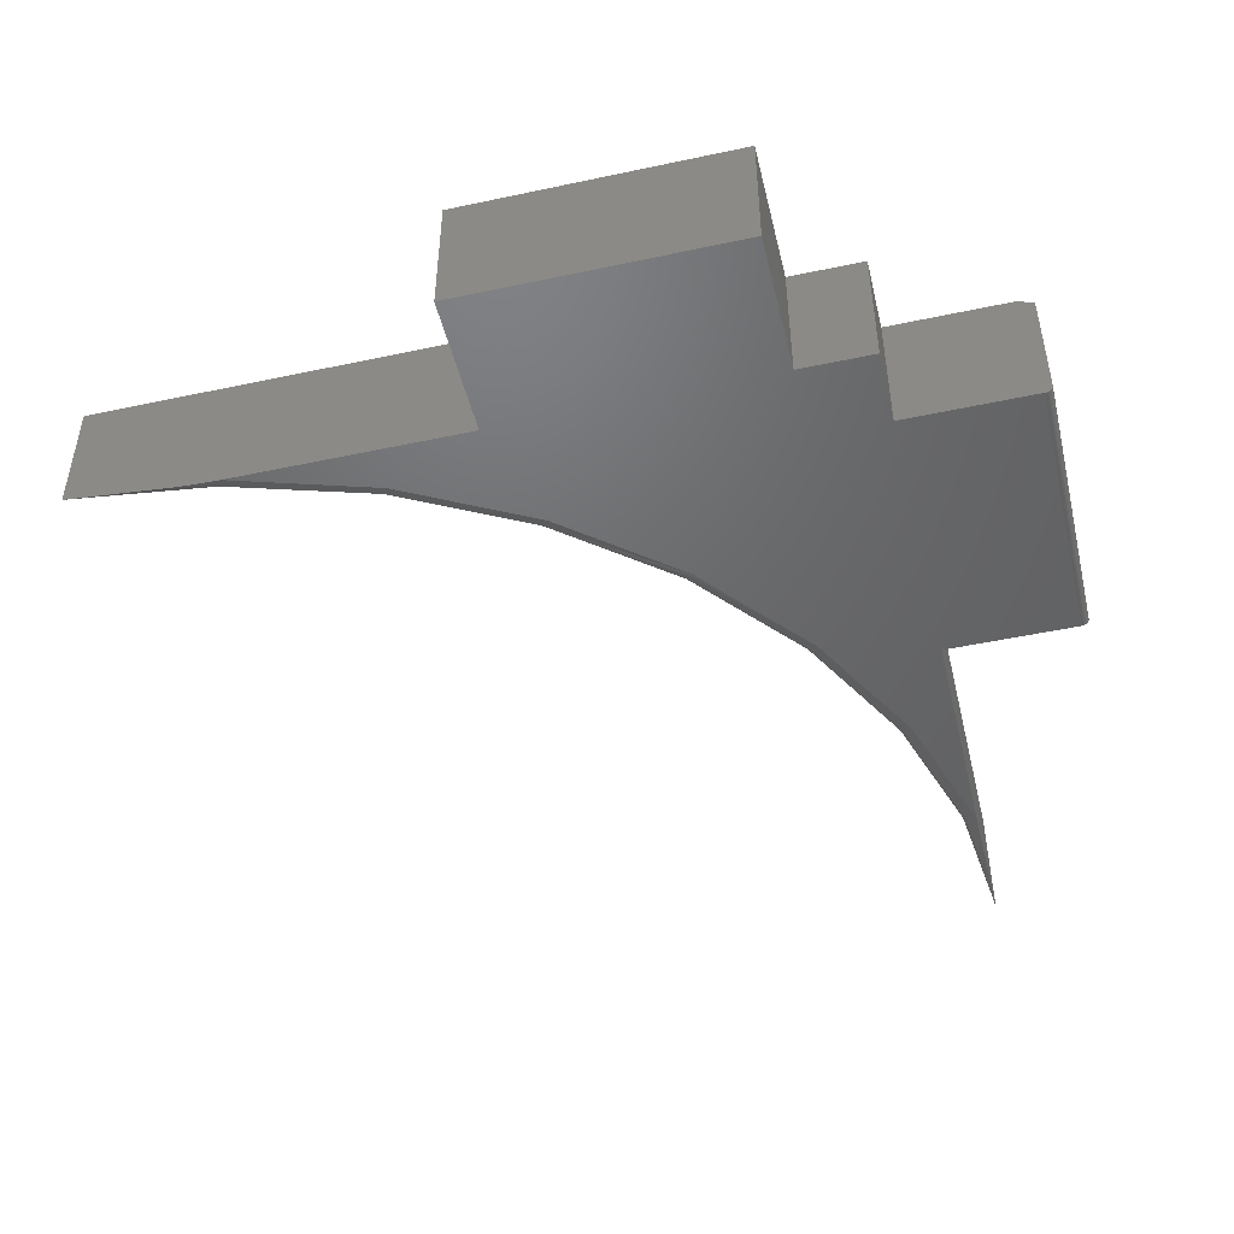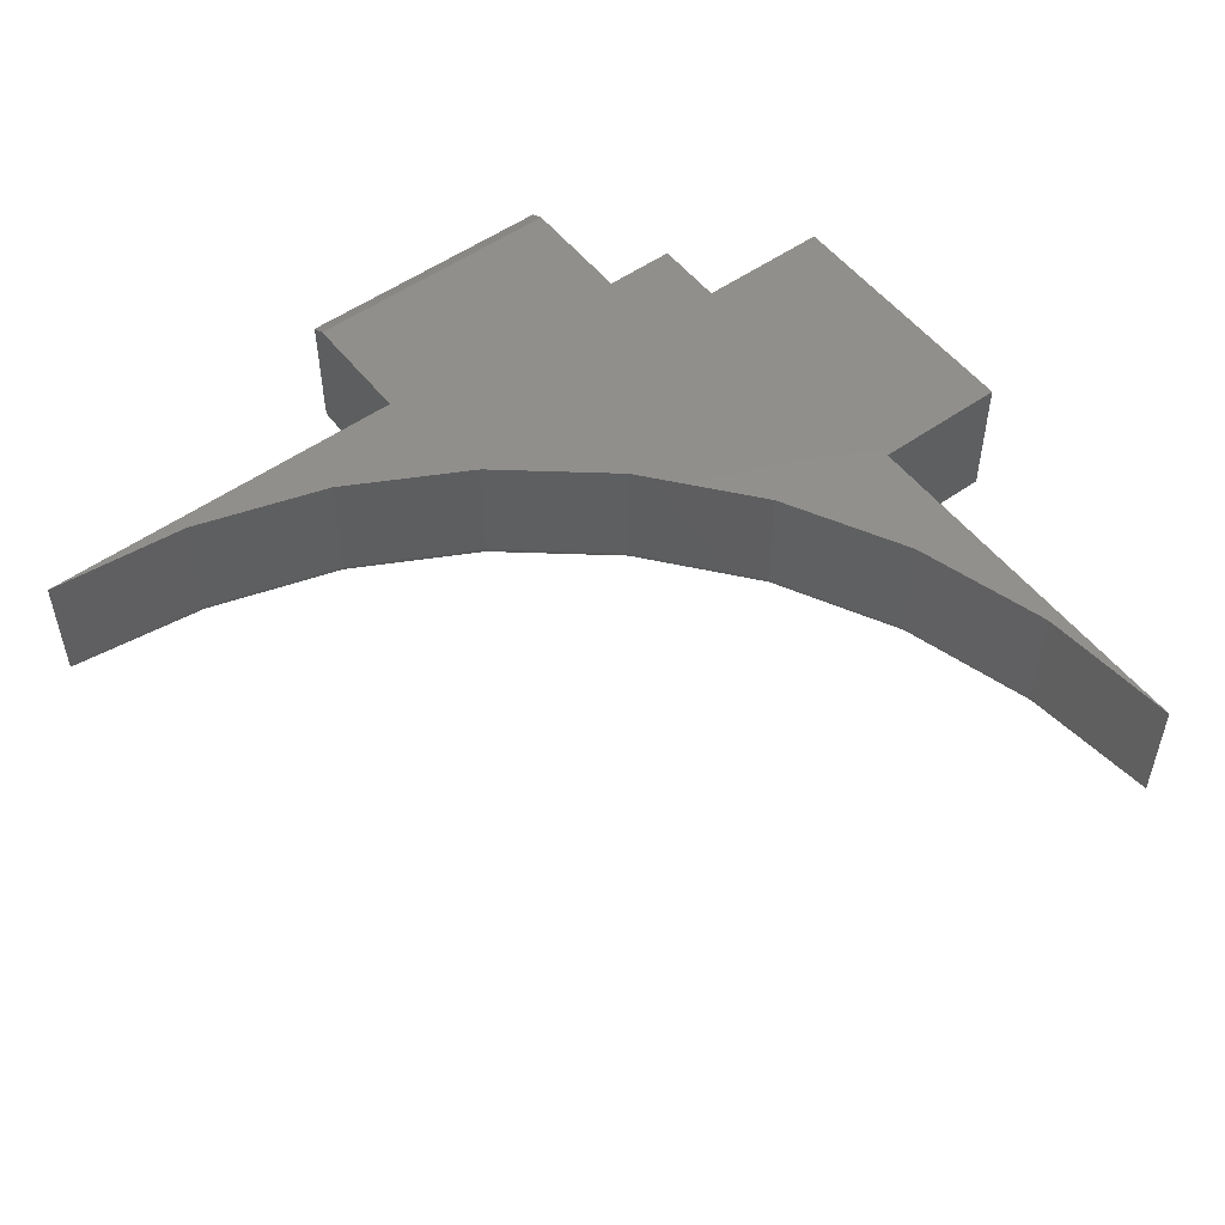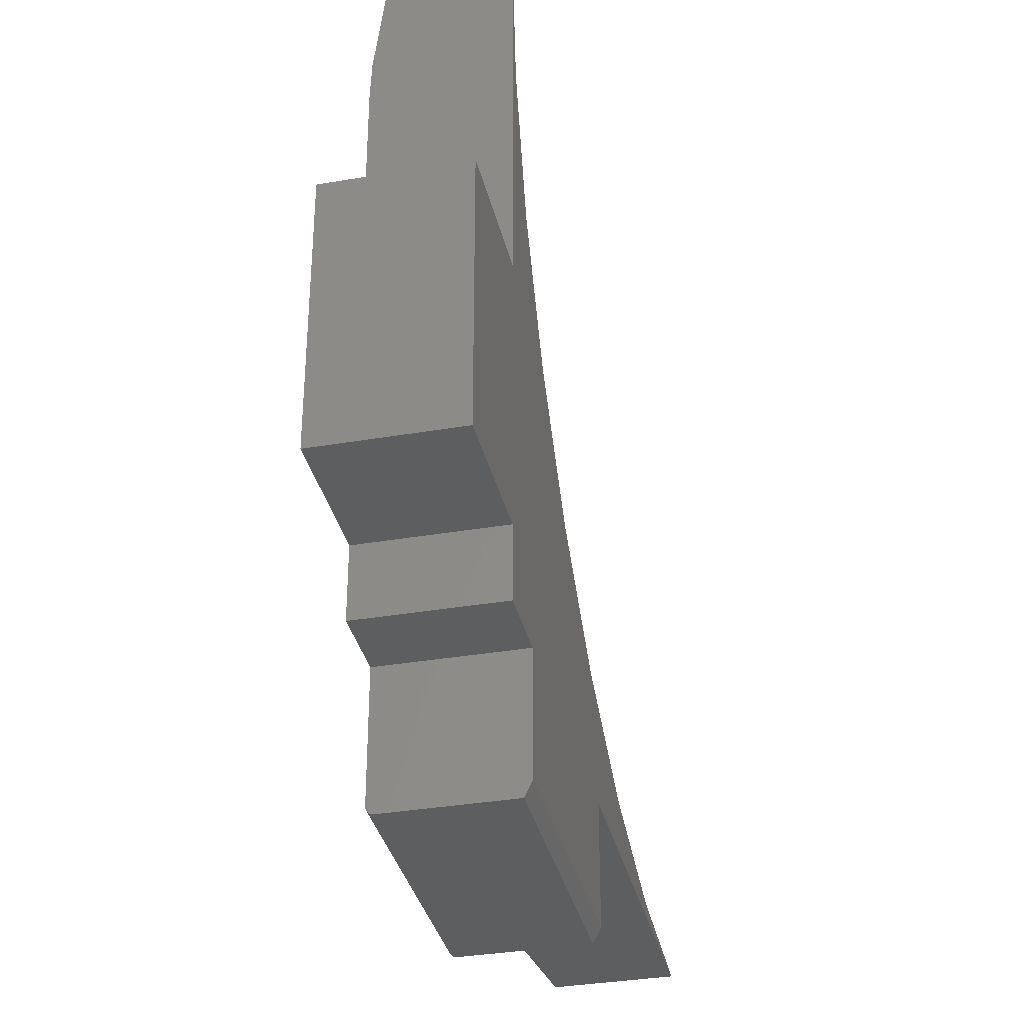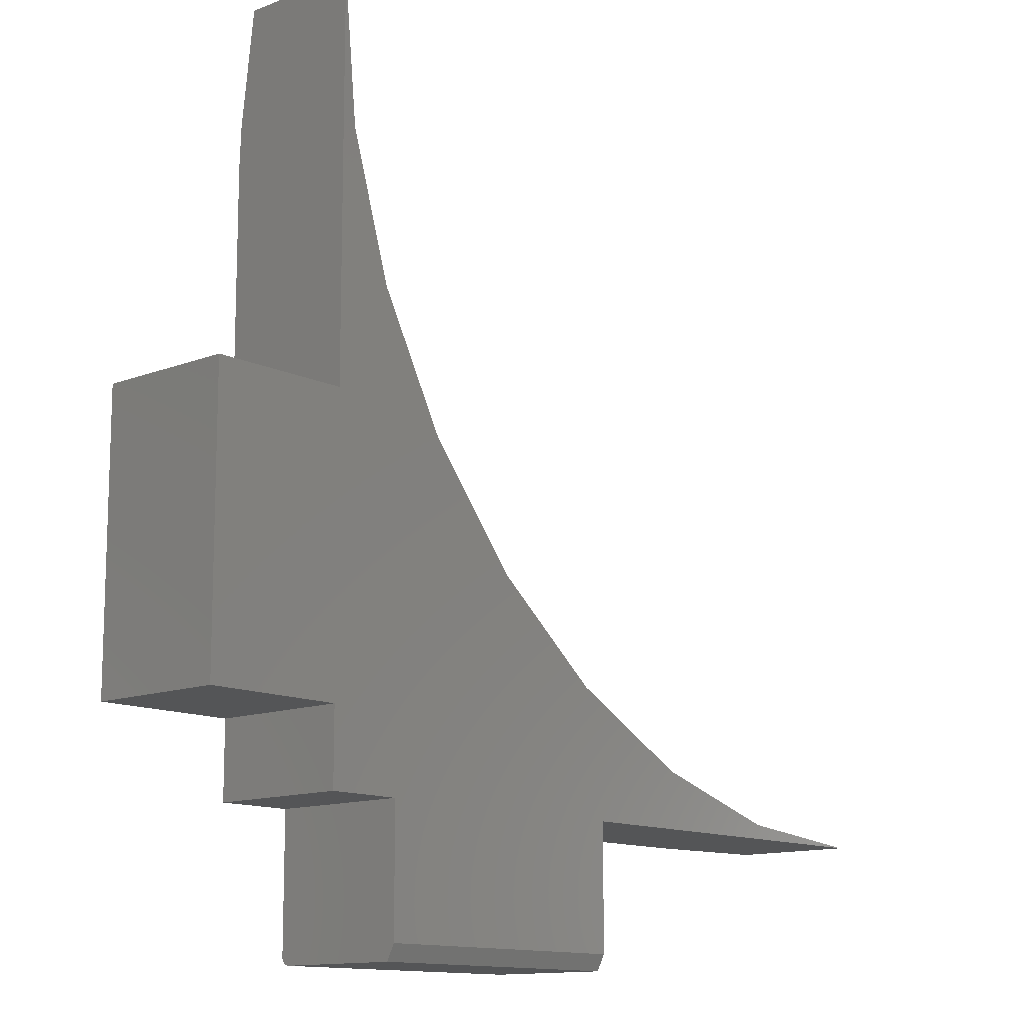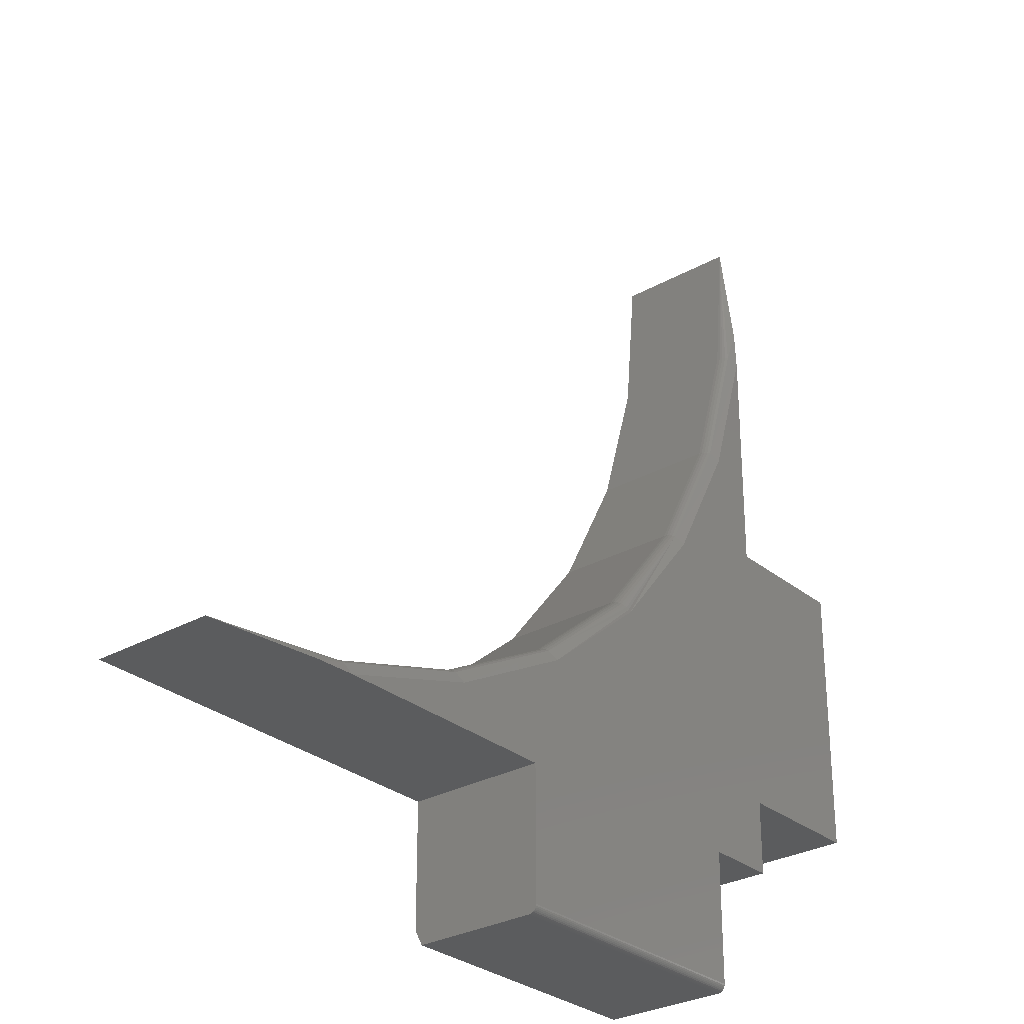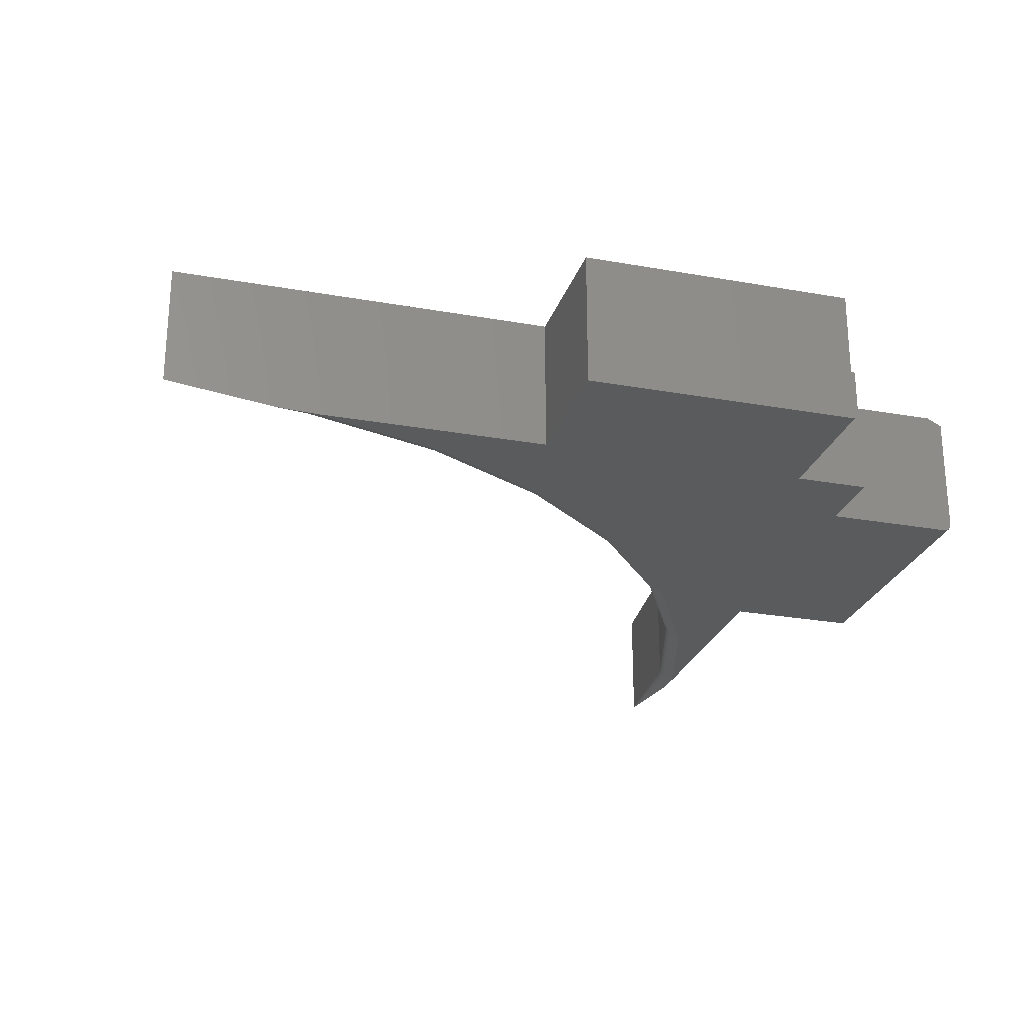
<metadata>
{"format":"stl","ext":"stl","renderer":"f3d","projection":"perspective","resolution":1024,"background":"white","views":[{"elev":-48.0,"azim":103.5,"up":"+Y"},{"elev":52.8,"azim":-37.2,"up":"+Y"},{"elev":-34.8,"azim":102.9,"up":"+Z"},{"elev":-12.7,"azim":132.1,"up":"+Z"},{"elev":-29.2,"azim":-50.2,"up":"+Z"},{"elev":-25.6,"azim":73.9,"up":"+Y"}]}
</metadata>
<code>
# stl→obj: 94 verts, 184 faces
v -0.075 -0.1406 -4.133e-17
v 4.592e-18 -0.1406 0.075
v -0.4542 -0.1406 0.04384
v 0 -0.1406 -4.592e-17
v -0.3234 -0.1406 0.1143
v 0.1406 -0.1406 0.075
v 2.181e-17 -0.1406 0.3563
v 3.65e-17 -0.1406 0.5961
v -0.04384 -0.1406 0.4542
v -0.1143 -0.1406 0.3234
v 0.1406 -0.1406 0.3563
v -0.3563 -0.1406 -2.411e-17
v -0.3563 -0.1406 -0.1328
v -0.075 -0.1406 -0.1328
v -0.5961 -0.1406 -9.423e-18
v -0.2086 -0.1406 0.2086
v -0.2197 5.888e-17 0.2197
v -0.1264 -0.125 0.3333
v -0.1264 6.923e-17 0.3333
v -0.05709 -0.125 0.463
v -0.05709 7.693e-17 0.463
v -0.01441 -0.125 0.6037
v -0.01441 8.167e-17 0.6037
v 5.98e-17 -0.125 0.75
v 4.592e-17 8.327e-17 0.75
v -0.2197 -0.125 0.2197
v -0.3333 4.626e-17 0.1264
v -0.3333 -0.125 0.1264
v -0.463 3.186e-17 0.05709
v -0.463 -0.125 0.05709
v -0.6037 1.624e-17 0.01441
v -0.6037 -0.125 0.01441
v -0.75 0 0
v -0.75 -0.125 0
v 5.435e-17 -0.139 0.6356
v 2.181e-17 8.327e-17 0.3563
v -0.3563 4.372e-17 -2.411e-17
v -0.6356 -0.139 -7.002e-18
v -0.2108 -0.1403 0.2108
v -0.009923 -0.136 0.6028
v -0.05286 -0.136 0.4612
v -0.4612 -0.136 0.05286
v -0.6028 -0.136 0.009923
v -0.01412 -0.128 0.6036
v -0.01324 -0.131 0.6035
v -0.01183 -0.1337 0.6032
v -0.6032 -0.1337 0.01183
v -0.6035 -0.131 0.01324
v -0.6036 -0.128 0.01412
v -0.3308 -0.136 0.1226
v -0.2128 -0.1394 0.2128
v -0.2148 -0.138 0.2148
v -0.2164 -0.136 0.2164
v -0.1226 -0.136 0.3308
v -0.4629 -0.128 0.05681
v -0.4625 -0.131 0.05599
v -0.462 -0.1337 0.05466
v -0.3332 -0.128 0.1261
v -0.3327 -0.131 0.1254
v -0.3319 -0.1337 0.1242
v -0.2195 -0.128 0.2195
v -0.2188 -0.131 0.2188
v -0.2178 -0.1337 0.2178
v -0.1261 -0.128 0.3332
v -0.1254 -0.131 0.3327
v -0.1242 -0.1337 0.3319
v -0.05681 -0.128 0.4629
v -0.05599 -0.131 0.4625
v -0.05466 -0.1337 0.462
v -0.075 -0.1372 -0.1393
v -0.075 -0.1393 -0.1372
v -0.075 -0.1383 -0.1383
v -0.075 -0.1358 -0.14
v -0.075 -0.1343 -0.1405
v -0.075 -0.1328 -0.1406
v -0.075 7.494e-17 -4.133e-17
v -0.075 -0.1405 -0.1343
v -0.075 -0.14 -0.1358
v -0.075 -0.007812 -0.1406
v -0.075 7.494e-17 -0.125
v -0.3563 -0.1328 -0.1406
v -0.3563 -0.007812 -0.1406
v -0.3563 -0.1343 -0.1405
v -0.3563 -0.1358 -0.14
v -0.3563 -0.1372 -0.1393
v -0.3563 -0.1383 -0.1383
v -0.3563 -0.1393 -0.1372
v -0.3563 -0.14 -0.1358
v -0.3563 -0.1405 -0.1343
v -0.3563 4.372e-17 -0.125
v 4.592e-18 8.327e-17 0.075
v 0.1406 9.888e-17 0.075
v 0.1406 9.888e-17 0.3563
v 0 8.327e-17 -4.592e-17
f 1 2 3
f 1 4 2
f 2 5 3
f 2 6 5
f 7 8 9
f 7 9 10
f 7 10 11
f 12 13 14
f 12 14 1
f 12 1 3
f 12 3 15
f 11 10 6
f 6 10 16
f 6 16 5
f 17 18 19
f 19 18 20
f 19 20 21
f 21 20 22
f 21 22 23
f 23 22 24
f 23 24 25
f 18 17 26
f 26 17 27
f 26 27 28
f 28 27 29
f 28 29 30
f 30 29 31
f 30 31 32
f 32 31 33
f 32 33 34
f 25 24 35
f 25 35 8
f 25 8 7
f 25 7 36
f 33 37 12
f 33 12 15
f 33 15 38
f 33 38 34
f 39 5 16
f 8 35 40
f 8 40 41
f 8 41 9
f 15 3 42
f 15 42 43
f 15 43 38
f 24 22 44
f 24 44 45
f 24 45 46
f 24 46 40
f 24 40 35
f 34 38 43
f 34 43 47
f 34 47 48
f 34 48 49
f 34 49 32
f 50 42 3
f 50 3 5
f 50 5 39
f 50 39 51
f 50 51 52
f 50 52 53
f 54 53 52
f 54 52 51
f 54 51 39
f 54 39 16
f 54 16 10
f 54 10 9
f 54 9 41
f 30 32 55
f 55 32 49
f 55 49 56
f 56 49 48
f 56 48 57
f 57 48 47
f 57 47 42
f 42 47 43
f 28 30 58
f 58 30 55
f 58 55 59
f 59 55 56
f 59 56 60
f 60 56 57
f 60 57 50
f 50 57 42
f 26 28 61
f 61 28 58
f 61 58 62
f 62 58 59
f 62 59 63
f 63 59 60
f 63 60 53
f 53 60 50
f 18 26 64
f 64 26 61
f 64 61 65
f 65 61 62
f 65 62 66
f 66 62 63
f 66 63 54
f 54 63 53
f 20 18 67
f 67 18 64
f 67 64 68
f 68 64 65
f 68 65 69
f 69 65 66
f 69 66 41
f 41 66 54
f 22 20 44
f 44 20 67
f 44 67 45
f 45 67 68
f 45 68 46
f 46 68 69
f 46 69 40
f 40 69 41
f 70 71 72
f 1 71 70
f 1 70 73
f 1 73 74
f 1 74 75
f 1 75 76
f 71 1 14
f 71 14 77
f 71 77 78
f 75 79 76
f 76 79 80
f 81 82 75
f 75 82 79
f 83 84 85
f 83 85 86
f 83 86 87
f 83 87 88
f 83 88 89
f 83 89 13
f 12 37 81
f 12 81 83
f 12 83 13
f 81 37 82
f 82 37 90
f 81 75 83
f 83 75 74
f 83 74 84
f 84 74 73
f 84 73 85
f 85 73 70
f 85 70 86
f 86 70 72
f 86 72 87
f 87 72 71
f 87 71 88
f 88 71 78
f 88 78 89
f 89 78 77
f 89 77 13
f 13 77 14
f 29 27 91
f 27 92 91
f 33 31 37
f 31 29 37
f 36 93 19
f 36 19 21
f 36 21 23
f 36 23 25
f 76 80 90
f 76 90 37
f 76 37 29
f 76 29 91
f 76 91 94
f 27 17 92
f 92 17 19
f 92 19 93
f 82 90 79
f 79 90 80
f 93 36 11
f 11 36 7
f 6 92 11
f 11 92 93
f 91 92 2
f 2 92 6
f 4 94 2
f 2 94 91
f 1 76 4
f 4 76 94

</code>
